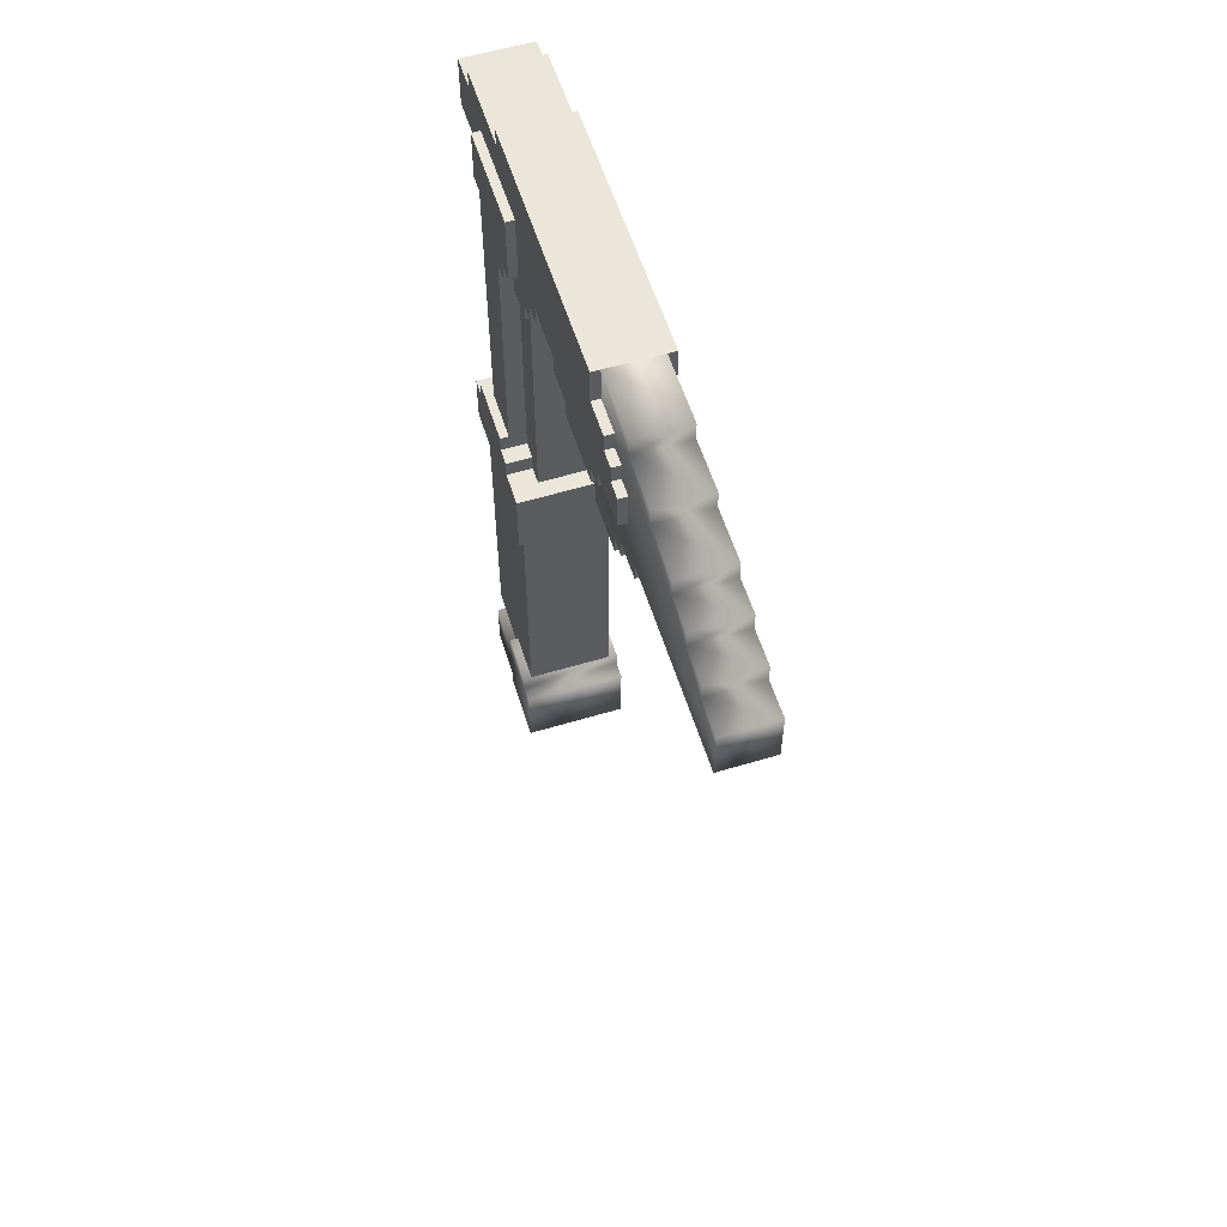
<metadata>
{"format":"obj","ext":"obj","renderer":"f3d","projection":"perspective","resolution":1024,"background":"white","views":[{"elev":57.3,"azim":-17.3,"up":"+Z"}]}
</metadata>
<code>
g ritual_blade_rocket_mesh
v -0.03238 0.04532 -0.123
v -0.03238 0.04532 0.123
v -0.03238 0.03238 -0.123
v -0.03238 -0.03238 -0.1101
v -0.03238 -0.04532 0.123
v -0.03238 -0.03238 -0.123
v -0.03238 -0.04532 -0.1101
v 0.03238 -0.04532 -0.1101
v -0.03238 -0.04532 0.123
v 0.03238 -0.04532 0.123
v -0.03238 -0.04532 -0.1101
v -0.03238 0.04532 -0.123
v 0.03238 0.04532 0.123
v -0.03238 0.04532 0.123
v 0.03238 0.04532 -0.123
v 0.03238 0.04532 0.123
v 0.03238 0.04532 -0.123
v 0.03238 0.03238 -0.123
v 0.03238 -0.03238 -0.1101
v 0.03238 -0.04532 0.123
v 0.03238 -0.03238 -0.123
v 0.03238 -0.04532 -0.1101
v -0.03885 0.04532 0.123
v -0.03885 0.04532 0.1619
v -0.03885 0.03238 0.1619
v -0.03885 -0.006475 0.123
v -0.03885 -0.01943 0.1619
v -0.03885 -0.01943 0.1748
v -0.03885 0.03238 0.1748
v -0.03885 -0.03238 0.1489
v -0.03885 -0.03238 0.1619
v -0.03885 -0.05827 0.09712
v -0.03885 -0.05827 0.1489
v -0.03885 -0.006475 0.09712
v 0.03885 -0.05827 0.09712
v -0.03885 -0.006475 0.09712
v -0.03885 -0.05827 0.09712
v 0.03885 -0.006475 0.09712
v 0.03885 -0.006475 0.09712
v -0.03885 -0.006475 0.123
v -0.03885 -0.006475 0.09712
v 0.03885 -0.006475 0.123
v 0.03885 -0.006475 0.123
v -0.03885 0.04532 0.123
v -0.03885 -0.006475 0.123
v 0.03885 0.04532 0.123
v 0.03885 0.04532 0.123
v -0.03885 0.04532 0.1619
v -0.03885 0.04532 0.123
v 0.03885 0.04532 0.1619
v 0.03885 0.04532 0.1619
v -0.03885 0.03238 0.1619
v -0.03885 0.04532 0.1619
v 0.03885 0.03238 0.1619
v 0.03885 0.03238 0.1619
v -0.03885 0.03238 0.1748
v -0.03885 0.03238 0.1619
v 0.03885 0.03238 0.1748
v 0.03885 0.03238 0.1748
v -0.03885 -0.01943 0.1748
v -0.03885 0.03238 0.1748
v 0.03885 -0.01943 0.1748
v -0.03885 -0.05827 0.09712
v 0.03885 -0.05827 0.1489
v 0.03885 -0.05827 0.09712
v -0.03885 -0.05827 0.1489
v 0.03885 0.04532 0.1619
v 0.03885 0.04532 0.123
v 0.03885 0.03238 0.1619
v 0.03885 -0.006475 0.123
v 0.03885 -0.01943 0.1619
v 0.03885 0.03238 0.1748
v 0.03885 -0.01943 0.1748
v 0.03885 -0.03238 0.1489
v 0.03885 -0.03238 0.1619
v 0.03885 -0.05827 0.09712
v 0.03885 -0.05827 0.1489
v 0.03885 -0.006475 0.09712
v 0.03885 -0.05827 0.1489
v -0.03885 -0.03238 0.1489
v 0.03885 -0.03238 0.1489
v -0.03885 -0.05827 0.1489
v -0.03885 -0.03238 0.1489
v 0.03885 -0.03238 0.1619
v 0.03885 -0.03238 0.1489
v -0.03885 -0.03238 0.1619
v -0.03885 -0.01943 0.1748
v 0.03885 -0.01943 0.1619
v -0.03885 -0.01943 0.1619
v 0.03885 -0.01943 0.1748
v -0.03885 -0.03238 0.1619
v 0.03885 -0.01943 0.1619
v 0.03885 -0.03238 0.1619
v -0.03885 -0.01943 0.1619
v -0.03238 0.03238 -0.123
v 0.03238 0.04532 -0.123
v -0.03238 0.04532 -0.123
v 0.03238 0.03238 -0.123
v -0.03885 -0.006475 -0.1619
v -0.03885 -0.006475 -0.123
v -0.03885 -0.04532 -0.123
v -0.03885 -0.006475 -0.1101
v -0.03885 -0.04532 -0.1101
v -0.03885 0.03238 -0.123
v -0.03885 0.03238 -0.1619
v 0.03885 0.03238 -0.123
v 0.03885 0.03238 -0.1619
v -0.03885 -0.05828 -0.1748
v -0.03885 -0.006475 -0.1748
v -0.03885 -0.05828 -0.123
v 0.03885 -0.05828 -0.123
v 0.03885 -0.05828 -0.1748
v 0.03885 -0.04532 -0.123
v -0.03885 -0.04532 -0.123
v 0.03885 -0.04532 -0.1101
v -0.03885 -0.04532 -0.1101
v 0.03885 -0.006475 -0.1101
v -0.03885 -0.006475 -0.1101
v -0.03885 -0.006475 -0.1748
v 0.03885 -0.006475 -0.1748
v 0.03885 -0.006475 -0.1619
v 0.03885 -0.006475 -0.1748
v 0.03885 -0.05828 -0.1748
v 0.03885 -0.04532 -0.123
v 0.03885 -0.006475 -0.123
v 0.03885 -0.006475 -0.1101
v 0.03885 -0.04532 -0.1101
v 0.03885 0.03238 -0.123
v 0.03885 0.03238 -0.1619
v 0.03885 -0.05828 -0.123
v -0.03885 0.03238 -0.1619
v 0.03885 -0.006475 -0.1619
v 0.03885 0.03238 -0.1619
v -0.03885 -0.006475 -0.1619
v 0.03885 -0.006475 -0.1748
v -0.03885 -0.006475 -0.1748
v -0.03885 -0.006475 -0.123
v 0.03885 0.03238 -0.123
v 0.03885 -0.006475 -0.123
v -0.03885 0.03238 -0.123
v -0.03885 -0.006475 -0.1101
v 0.03885 -0.006475 -0.123
v 0.03885 -0.006475 -0.1101
v -0.03885 -0.006475 -0.123
v -0.03238 0.03238 0.382
v -0.03238 0.03238 0.4209
v -0.03238 0.01943 0.382
v -0.03238 -0.04532 0.4209
v -0.03238 -0.03237 0.3691
v -0.03238 -0.01943 0.3561
v -0.03238 0.01943 0.1748
v -0.03238 -0.03237 0.3561
v -0.03238 -0.04532 0.3691
v -0.03238 -0.01943 0.1748
v 0.03238 0.03238 0.4209
v 0.03238 0.03238 0.382
v 0.03238 0.01943 0.382
v 0.03238 -0.04532 0.4209
v 0.03238 -0.03238 0.3691
v 0.03238 -0.01943 0.3561
v 0.03238 0.01943 0.1748
v 0.03238 -0.03238 0.3561
v 0.03238 -0.04532 0.3691
v 0.03238 -0.01943 0.1748
v -0.03238 -0.01943 0.3561
v 0.03238 -0.01943 0.1748
v -0.03238 -0.01943 0.1748
v 0.03238 -0.01943 0.3561
v -0.03238 -0.03237 0.3561
v 0.03238 -0.01943 0.3561
v -0.03238 -0.01943 0.3561
v 0.03238 -0.03238 0.3561
v -0.03238 -0.03237 0.3691
v 0.03238 -0.03238 0.3561
v -0.03238 -0.03237 0.3561
v 0.03238 -0.03238 0.3691
v -0.03238 -0.04532 0.3691
v 0.03238 -0.03238 0.3691
v -0.03238 -0.03237 0.3691
v 0.03238 -0.04532 0.3691
v -0.03238 -0.04532 0.4209
v 0.03238 -0.04532 0.3691
v -0.03238 -0.04532 0.3691
v 0.03238 -0.04532 0.4209
v 0.03238 0.01943 0.382
v -0.03238 0.01943 0.1748
v 0.03238 0.01943 0.1748
v -0.03238 0.01943 0.382
v 0.03238 0.03238 0.4209
v -0.03238 0.03238 0.382
v 0.03238 0.03238 0.382
v -0.03238 0.03238 0.4209
v 0.03238 0.03238 0.382
v -0.03238 0.01943 0.382
v 0.03238 0.01943 0.382
v -0.03238 0.03238 0.382
v -0.03238 0.03238 0.4209
v 0.03238 -0.04532 0.4209
v -0.03238 -0.04532 0.4209
v 0.03238 0.03238 0.4209
v -0.01943 0.04532 0.1619
v -0.01943 0.04532 0.382
v -0.01943 -0.01943 0.1619
v -0.01943 -0.04532 0.382
v -0.01943 -0.04532 0.1489
v -0.01943 -0.01943 0.1489
v 0.01943 -0.04532 0.1489
v -0.01943 -0.04532 0.382
v 0.01943 -0.04532 0.382
v -0.01943 -0.04532 0.1489
v -0.01943 0.04532 0.1619
v 0.01943 0.04532 0.382
v -0.01943 0.04532 0.382
v 0.01943 0.04532 0.1619
v 0.01943 0.04532 0.382
v 0.01943 0.04532 0.1619
v 0.01943 -0.01943 0.1619
v 0.01943 -0.04532 0.382
v 0.01943 -0.04532 0.1489
v 0.01943 -0.01943 0.1489
v -0.0259 -0.03237 0.3432
v -0.0259 -0.03237 0.3691
v -0.0259 -0.04532 0.3691
v -0.0259 -0.05827 0.3561
v -0.0259 -0.07122 0.3691
v -0.0259 -0.04532 0.4209
v -0.0259 -0.08417 0.382
v -0.0259 -0.123 0.382
v -0.0259 -0.08417 0.3691
v -0.0259 -0.2007 0.4338
v -0.0259 -0.2007 0.4597
v -0.0259 -0.006475 0.4468
v -0.0259 0.03238 0.4209
v -0.0259 -0.2137 0.382
v -0.0259 -0.1489 0.3691
v -0.0259 -0.123 0.3691
v -0.0259 -0.2266 0.4209
v -0.0259 -0.2266 0.4338
v -0.0259 -0.2396 0.4079
v -0.0259 -0.2396 0.4209
v -0.0259 -0.2525 0.382
v -0.0259 -0.2525 0.4079
v -0.0259 -0.006475 0.4597
v -0.0259 -0.2007 0.3691
v -0.0259 -0.1489 0.3561
v -0.0259 -0.2137 0.3691
v -0.0259 -0.2007 0.3561
v -0.0259 0.05828 0.4338
v -0.0259 0.05828 0.395
v -0.0259 0.03238 0.382
v -0.0259 0.05828 0.4468
v -0.0259 0.05828 0.382
v -0.0259 0.08417 0.4338
v -0.0259 0.08417 0.395
v -0.0259 -0.006475 0.4597
v 0.0259 -0.2007 0.4597
v -0.0259 -0.2007 0.4597
v 0.0259 -0.006475 0.4597
v 0.0259 -0.2007 0.4338
v -0.0259 -0.2007 0.4597
v 0.0259 -0.2007 0.4597
v -0.0259 -0.2007 0.4338
v -0.0259 -0.2266 0.4209
v 0.0259 -0.2396 0.4209
v -0.0259 -0.2396 0.4209
v 0.0259 -0.2266 0.4209
v -0.0259 -0.2266 0.4338
v 0.0259 -0.2266 0.4209
v -0.0259 -0.2266 0.4209
v 0.0259 -0.2266 0.4338
v -0.0259 -0.2396 0.4209
v 0.0259 -0.2396 0.4079
v -0.0259 -0.2396 0.4079
v 0.0259 -0.2396 0.4209
v -0.0259 -0.2525 0.4079
v 0.0259 -0.2525 0.382
v -0.0259 -0.2525 0.382
v 0.0259 -0.2525 0.4079
v -0.0259 -0.2396 0.4079
v 0.0259 -0.2525 0.4079
v -0.0259 -0.2525 0.4079
v 0.0259 -0.2396 0.4079
v -0.0259 -0.006475 0.4468
v 0.0259 -0.006475 0.4597
v -0.0259 -0.006475 0.4597
v 0.0259 -0.006475 0.4468
v -0.0259 0.05828 0.4468
v 0.0259 -0.006475 0.4468
v -0.0259 -0.006475 0.4468
v 0.0259 0.05828 0.4468
v -0.0259 0.08417 0.4338
v 0.0259 0.05828 0.4338
v -0.0259 0.05828 0.4338
v 0.0259 0.08417 0.4338
v -0.0259 0.05828 0.4338
v 0.0259 0.05828 0.4468
v -0.0259 0.05828 0.4468
v 0.0259 0.05828 0.4338
v 0.0259 -0.03238 0.3691
v 0.0259 -0.03237 0.3432
v 0.0259 -0.04532 0.3691
v 0.0259 -0.05827 0.3561
v 0.0259 -0.07122 0.3691
v 0.0259 -0.04532 0.4209
v 0.0259 -0.08417 0.382
v 0.0259 -0.123 0.382
v 0.0259 -0.08417 0.3691
v 0.0259 -0.2007 0.4338
v 0.0259 -0.2007 0.4597
v 0.0259 -0.006475 0.4468
v 0.0259 0.03238 0.4209
v 0.0259 0.05828 0.4338
v 0.0259 0.05828 0.395
v 0.0259 0.03238 0.382
v 0.0259 0.05828 0.382
v 0.0259 -0.2137 0.382
v 0.0259 -0.1489 0.3691
v 0.0259 -0.123 0.3691
v 0.0259 -0.2266 0.4209
v 0.0259 -0.2266 0.4338
v 0.0259 -0.2396 0.4079
v 0.0259 -0.2396 0.4209
v 0.0259 -0.2525 0.382
v 0.0259 -0.2525 0.4079
v 0.0259 0.08417 0.4338
v 0.0259 0.08417 0.395
v 0.0259 -0.2007 0.3691
v 0.0259 -0.1489 0.3561
v 0.0259 -0.2137 0.3691
v 0.0259 -0.2007 0.3561
v -0.0259 -0.08417 0.382
v 0.0259 -0.123 0.382
v 0.0259 -0.08417 0.382
v -0.0259 -0.123 0.382
v -0.0259 -0.123 0.382
v 0.0259 -0.123 0.3691
v 0.0259 -0.123 0.382
v -0.0259 -0.123 0.3691
v -0.0259 -0.123 0.3691
v 0.0259 -0.1489 0.3691
v 0.0259 -0.123 0.3691
v -0.0259 -0.1489 0.3691
v -0.0259 -0.1489 0.3691
v 0.0259 -0.1489 0.3561
v 0.0259 -0.1489 0.3691
v -0.0259 -0.1489 0.3561
v -0.0259 -0.1489 0.3561
v 0.0259 -0.2007 0.3561
v 0.0259 -0.1489 0.3561
v -0.0259 -0.2007 0.3561
v -0.0259 -0.2007 0.3561
v 0.0259 -0.2007 0.3691
v 0.0259 -0.2007 0.3561
v -0.0259 -0.2007 0.3691
v -0.0259 -0.2007 0.3691
v 0.0259 -0.2137 0.3691
v 0.0259 -0.2007 0.3691
v -0.0259 -0.2137 0.3691
v -0.0259 -0.2137 0.3691
v 0.0259 -0.2137 0.382
v 0.0259 -0.2137 0.3691
v -0.0259 -0.2137 0.382
v -0.0259 -0.2137 0.382
v 0.0259 -0.2525 0.382
v 0.0259 -0.2137 0.382
v -0.0259 -0.2525 0.382
v -0.0259 -0.08417 0.3691
v 0.0259 -0.08417 0.382
v 0.0259 -0.08417 0.3691
v -0.0259 -0.08417 0.382
v -0.0259 -0.07122 0.3691
v 0.0259 -0.08417 0.3691
v 0.0259 -0.07122 0.3691
v -0.0259 -0.08417 0.3691
v -0.0259 -0.07122 0.3561
v 0.0259 -0.07122 0.3691
v 0.0259 -0.07122 0.3561
v -0.0259 -0.07122 0.3691
v -0.0259 -0.05827 0.3561
v 0.0259 -0.07122 0.3561
v 0.0259 -0.05827 0.3561
v -0.0259 -0.07122 0.3561
v -0.0259 -0.05827 0.3432
v 0.0259 -0.05827 0.3561
v 0.0259 -0.05827 0.3432
v -0.0259 -0.05827 0.3561
v -0.0259 -0.03237 0.3432
v 0.0259 -0.05827 0.3432
v 0.0259 -0.03237 0.3432
v -0.0259 -0.05827 0.3432
v -0.0259 0.05828 0.382
v 0.0259 0.03238 0.382
v 0.0259 0.05828 0.382
v -0.0259 0.03238 0.382
v -0.0259 0.05828 0.395
v 0.0259 0.05828 0.382
v 0.0259 0.05828 0.395
v -0.0259 0.05828 0.382
v -0.0259 0.08417 0.395
v 0.0259 0.05828 0.395
v 0.0259 0.08417 0.395
v -0.0259 0.05828 0.395
v -0.0259 0.08417 0.4338
v 0.0259 0.08417 0.395
v 0.0259 0.08417 0.4338
v -0.0259 0.08417 0.395
v -0.01943 -0.1748 0.3302
v -0.01943 -0.1748 0.3691
v -0.01943 -0.1878 0.3302
v -0.01943 -0.1878 0.3691
v -0.01943 -0.2266 0.3302
v -0.01943 -0.2266 0.3173
v -0.01943 -0.2396 0.3432
v -0.01943 -0.2396 0.3302
v -0.01943 -0.2007 0.382
v -0.01943 -0.1878 0.382
v -0.01943 -0.2655 0.3561
v -0.01943 -0.2655 0.3432
v -0.01943 -0.3302 0.4209
v -0.01943 -0.2914 0.4338
v -0.01943 -0.3302 0.4338
v -0.01943 -0.2525 0.4468
v -0.01943 -0.2007 0.4597
v -0.01943 -0.2525 0.4597
v 0.01943 -0.2525 0.4597
v 0.01943 -0.2007 0.4597
v -0.01943 -0.2525 0.4468
v 0.01943 -0.2525 0.4468
v 0.01943 -0.2914 0.4468
v -0.01943 -0.2914 0.4468
v 0.01943 -0.2914 0.4338
v -0.01943 -0.2914 0.4338
v 0.01943 -0.3302 0.4338
v -0.01943 -0.3302 0.4338
v -0.01943 -0.3302 0.4209
v 0.01943 -0.3302 0.4209
v 0.01943 -0.3561 0.4209
v -0.01943 -0.3561 0.4209
v -0.01943 -0.3561 0.4079
v 0.01943 -0.3561 0.4079
v 0.01943 -0.382 0.4079
v -0.01943 -0.382 0.4079
v 0.01943 -0.382 0.395
v -0.01943 -0.382 0.395
v 0.01943 -0.4079 0.395
v -0.01943 -0.4079 0.395
v -0.01943 -0.4079 0.3561
v 0.01943 -0.4079 0.3561
v 0.01943 -0.2655 0.3561
v -0.01943 -0.4079 0.3561
v 0.01943 -0.4079 0.3561
v -0.01943 -0.2655 0.3561
v 0.01943 -0.2655 0.3432
v -0.01943 -0.2655 0.3561
v 0.01943 -0.2655 0.3561
v -0.01943 -0.2655 0.3432
v 0.01943 -0.2396 0.3432
v -0.01943 -0.2655 0.3432
v 0.01943 -0.2655 0.3432
v -0.01943 -0.2396 0.3432
v 0.01943 -0.2396 0.3302
v -0.01943 -0.2396 0.3432
v 0.01943 -0.2396 0.3432
v -0.01943 -0.2396 0.3302
v 0.01943 -0.2266 0.3302
v -0.01943 -0.2396 0.3302
v 0.01943 -0.2396 0.3302
v -0.01943 -0.2266 0.3302
v 0.01943 -0.2266 0.3173
v -0.01943 -0.2266 0.3302
v 0.01943 -0.2266 0.3302
v -0.01943 -0.2266 0.3173
v 0.01943 -0.1878 0.3173
v 0.01943 -0.2266 0.3173
v -0.01943 -0.1878 0.3173
v 0.01943 -0.1878 0.3302
v -0.01943 -0.1878 0.3173
v 0.01943 -0.1878 0.3173
v -0.01943 -0.1878 0.3302
v 0.01943 -0.1748 0.3302
v -0.01943 -0.1878 0.3302
v 0.01943 -0.1878 0.3302
v -0.01943 -0.1748 0.3302
v 0.01943 -0.1748 0.3691
v -0.01943 -0.1748 0.3302
v 0.01943 -0.1748 0.3302
v -0.01943 -0.1748 0.3691
v 0.01943 -0.1748 0.3691
v 0.01943 -0.1748 0.3302
v 0.01943 -0.1878 0.3302
v 0.01943 -0.1878 0.3691
v 0.01943 -0.2266 0.3302
v 0.01943 -0.2266 0.3173
v 0.01943 -0.2396 0.3432
v 0.01943 -0.2396 0.3302
v 0.01943 -0.2007 0.382
v 0.01943 -0.1878 0.382
v 0.01943 -0.2655 0.3561
v 0.01943 -0.2655 0.3432
v 0.01943 -0.3302 0.4209
v 0.01943 -0.2914 0.4338
v 0.01943 -0.3302 0.4338
v 0.01943 -0.2525 0.4468
v 0.01943 -0.2007 0.4597
v 0.01943 -0.2525 0.4597
v 0.01943 -0.2914 0.4468
v 0.01943 -0.3561 0.4079
v 0.01943 -0.3561 0.4209
v 0.01943 -0.382 0.395
v 0.01943 -0.382 0.4079
v 0.01943 -0.4079 0.3561
v 0.01943 -0.4079 0.395
v 0.0259 -0.03238 0.3691
v -0.0259 -0.03237 0.3432
v 0.0259 -0.03237 0.3432
v -0.0259 -0.03237 0.3691
v -0.0259 -0.2007 0.4338
v 0.0259 -0.2266 0.4338
v -0.0259 -0.2266 0.4338
v 0.0259 -0.2007 0.4338
v -0.0259 -0.07122 0.3561
v -0.0259 -0.05827 0.3432
v 0.0259 -0.07122 0.3561
v 0.0259 -0.05827 0.3432
v 0.0259 -0.006475 0.4597
v 0.0259 0.05828 0.4468
v -0.01943 -0.2914 0.4468
v -0.01943 -0.3561 0.4079
v -0.01943 -0.3561 0.4209
v -0.01943 -0.382 0.395
v -0.01943 -0.382 0.4079
v -0.01943 -0.4079 0.3561
v -0.01943 -0.4079 0.395
v 0.01943 -0.1878 0.3173
f -532 -533 -534
f -531 -533 -532
f -530 -533 -531
f -529 -531 -532
f -528 -530 -531
f -525 -526 -527
f -524 -527 -526
f -521 -522 -523
f -520 -523 -522
f -517 -518 -519
f -516 -517 -519
f -515 -516 -519
f -514 -517 -516
f -513 -516 -515
f -510 -511 -512
f -509 -510 -512
f -508 -510 -509
f -508 -507 -510
f -506 -510 -507
f -505 -508 -509
f -504 -508 -505
f -503 -505 -509
f -502 -505 -503
f -501 -503 -509
f -498 -499 -500
f -497 -500 -499
f -494 -495 -496
f -493 -496 -495
f -490 -491 -492
f -489 -492 -491
f -486 -487 -488
f -485 -488 -487
f -482 -483 -484
f -481 -484 -483
f -478 -479 -480
f -477 -480 -479
f -474 -475 -476
f -473 -476 -475
f -470 -471 -472
f -469 -472 -471
f -466 -467 -468
f -465 -467 -466
f -464 -465 -466
f -466 -463 -464
f -462 -464 -463
f -461 -465 -464
f -460 -461 -464
f -459 -465 -461
f -458 -459 -461
f -457 -465 -459
f -454 -455 -456
f -453 -456 -455
f -450 -451 -452
f -449 -452 -451
f -446 -447 -448
f -445 -448 -447
f -442 -443 -444
f -441 -444 -443
f -438 -439 -440
f -437 -440 -439
f -434 -435 -436
f -435 -434 -433
f -432 -433 -434
f -435 -431 -436
f -436 -431 -430
f -431 -429 -430
f -428 -430 -429
f -427 -434 -436
f -426 -427 -436
f -425 -434 -427
f -425 -427 -424
f -423 -424 -427
f -424 -422 -425
f -421 -425 -422
f -422 -420 -421
f -419 -421 -420
f -420 -418 -419
f -417 -419 -418
f -427 -416 -423
f -415 -423 -416
f -412 -413 -414
f -411 -412 -414
f -410 -411 -414
f -410 -409 -411
f -408 -411 -409
f -410 -414 -407
f -414 -406 -407
f -405 -412 -411
f -402 -403 -404
f -401 -404 -403
f -403 -400 -401
f -399 -401 -400
f -396 -397 -398
f -395 -398 -397
f -392 -393 -394
f -391 -394 -393
f -388 -389 -390
f -387 -389 -388
f -386 -387 -388
f -385 -386 -388
f -384 -385 -388
f -383 -386 -385
f -382 -387 -386
f -381 -385 -384
f -378 -379 -380
f -377 -378 -380
f -376 -378 -377
f -375 -378 -376
f -374 -378 -375
f -373 -375 -376
f -372 -376 -377
f -371 -374 -375
f -368 -369 -370
f -367 -370 -369
f -364 -365 -366
f -363 -366 -365
f -360 -361 -362
f -359 -362 -361
f -356 -357 -358
f -355 -358 -357
f -352 -353 -354
f -351 -354 -353
f -348 -349 -350
f -347 -350 -349
f -344 -345 -346
f -343 -346 -345
f -340 -341 -342
f -339 -342 -341
f -336 -337 -338
f -335 -338 -337
f -332 -333 -334
f -331 -333 -332
f -330 -331 -332
f -329 -330 -332
f -326 -327 -328
f -325 -328 -327
f -322 -323 -324
f -321 -324 -323
f -318 -319 -320
f -317 -318 -320
f -316 -318 -317
f -315 -318 -316
f -312 -313 -314
f -311 -312 -314
f -311 -310 -312
f -310 -309 -312
f -308 -309 -310
f -307 -309 -308
f -306 -308 -310
f -305 -309 -307
f -304 -309 -305
f -304 -303 -309
f -309 -303 -302
f -301 -305 -307
f -300 -301 -307
f -299 -300 -307
f -298 -305 -301
f -297 -305 -298
f -296 -298 -301
f -295 -298 -296
f -294 -296 -301
f -293 -296 -294
f -292 -303 -304
f -291 -301 -300
f -290 -291 -300
f -289 -301 -291
f -288 -291 -290
f -302 -303 -287
f -302 -287 -286
f -285 -302 -286
f -303 -284 -287
f -283 -285 -286
f -287 -282 -286
f -286 -282 -281
f -278 -279 -280
f -277 -280 -279
f -274 -275 -276
f -273 -276 -275
f -270 -271 -272
f -269 -272 -271
f -266 -267 -268
f -265 -268 -267
f -262 -263 -264
f -261 -264 -263
f -258 -259 -260
f -257 -260 -259
f -254 -255 -256
f -253 -256 -255
f -250 -251 -252
f -249 -252 -251
f -246 -247 -248
f -245 -248 -247
f -242 -243 -244
f -241 -244 -243
f -238 -239 -240
f -237 -240 -239
f -234 -235 -236
f -233 -235 -234
f -232 -233 -234
f -232 -234 -231
f -230 -232 -231
f -229 -230 -231
f -228 -232 -230
f -227 -229 -231
f -226 -227 -231
f -226 -231 -225
f -231 -224 -225
f -225 -224 -223
f -224 -222 -223
f -224 -221 -222
f -221 -220 -222
f -219 -229 -227
f -218 -229 -219
f -217 -229 -218
f -216 -219 -227
f -215 -216 -227
f -214 -219 -216
f -213 -214 -216
f -212 -219 -214
f -211 -212 -214
f -223 -222 -210
f -222 -209 -210
f -208 -218 -219
f -208 -207 -218
f -206 -208 -219
f -205 -207 -208
f -202 -203 -204
f -201 -204 -203
f -198 -199 -200
f -197 -200 -199
f -194 -195 -196
f -193 -196 -195
f -190 -191 -192
f -189 -192 -191
f -186 -187 -188
f -185 -188 -187
f -182 -183 -184
f -181 -184 -183
f -178 -179 -180
f -177 -180 -179
f -174 -175 -176
f -173 -176 -175
f -170 -171 -172
f -169 -172 -171
f -166 -167 -168
f -165 -168 -167
f -162 -163 -164
f -161 -164 -163
f -158 -159 -160
f -157 -160 -159
f -154 -155 -156
f -153 -156 -155
f -150 -151 -152
f -149 -152 -151
f -146 -147 -148
f -145 -148 -147
f -142 -143 -144
f -141 -144 -143
f -138 -139 -140
f -137 -140 -139
f -134 -135 -136
f -133 -136 -135
f -130 -131 -132
f -129 -132 -131
f -126 -127 -128
f -125 -127 -126
f -124 -125 -126
f -123 -124 -126
f -122 -125 -124
f -121 -122 -124
f -120 -125 -122
f -119 -125 -120
f -118 -120 -122
f -117 -118 -122
f -116 -120 -118
f -115 -120 -116
f -114 -115 -116
f -113 -120 -115
f -112 -120 -113
f -111 -112 -113
f -111 -110 -112
f -109 -112 -110
f -111 -108 -110
f -107 -110 -108
f -107 -108 -106
f -105 -106 -108
f -106 -105 -104
f -103 -104 -105
f -104 -103 -102
f -101 -102 -103
f -101 -100 -102
f -99 -102 -100
f -99 -100 -98
f -97 -98 -100
f -97 -96 -98
f -95 -98 -96
f -95 -96 -94
f -93 -94 -96
f -94 -93 -92
f -91 -92 -93
f -92 -91 -90
f -89 -90 -91
f -89 -88 -90
f -87 -90 -88
f -84 -85 -86
f -83 -86 -85
f -80 -81 -82
f -79 -82 -81
f -76 -77 -78
f -75 -78 -77
f -72 -73 -74
f -71 -74 -73
f -68 -69 -70
f -67 -70 -69
f -64 -65 -66
f -63 -66 -65
f -61 -123 -62
f -60 -62 -123
f -60 -123 -126
f -57 -58 -59
f -56 -59 -58
f -53 -54 -55
f -52 -55 -54
f -49 -50 -51
f -48 -51 -50
f -45 -46 -47
f -44 -45 -47
f -43 -45 -44
f -42 -45 -43
f -41 -43 -44
f -40 -43 -41
f -39 -41 -44
f -38 -39 -44
f -37 -41 -39
f -36 -41 -37
f -35 -37 -39
f -34 -35 -39
f -33 -35 -34
f -32 -34 -39
f -31 -32 -39
f -30 -32 -31
f -29 -34 -32
f -28 -37 -35
f -27 -28 -35
f -26 -37 -28
f -25 -26 -28
f -24 -37 -26
f -23 -24 -26
f -20 -21 -22
f -19 -22 -21
f -16 -17 -18
f -15 -18 -17
f -14 -310 -311
f -13 -311 -314
f -12 -233 -232
f -11 -235 -233
f -10 -226 -225
f -9 -225 -223
f -8 -113 -115
f -6 -116 -7
f -7 -116 -118
f -5 -7 -118
f -4 -7 -5
f -3 -5 -118
f -2 -5 -3
f -1 -45 -42

</code>
